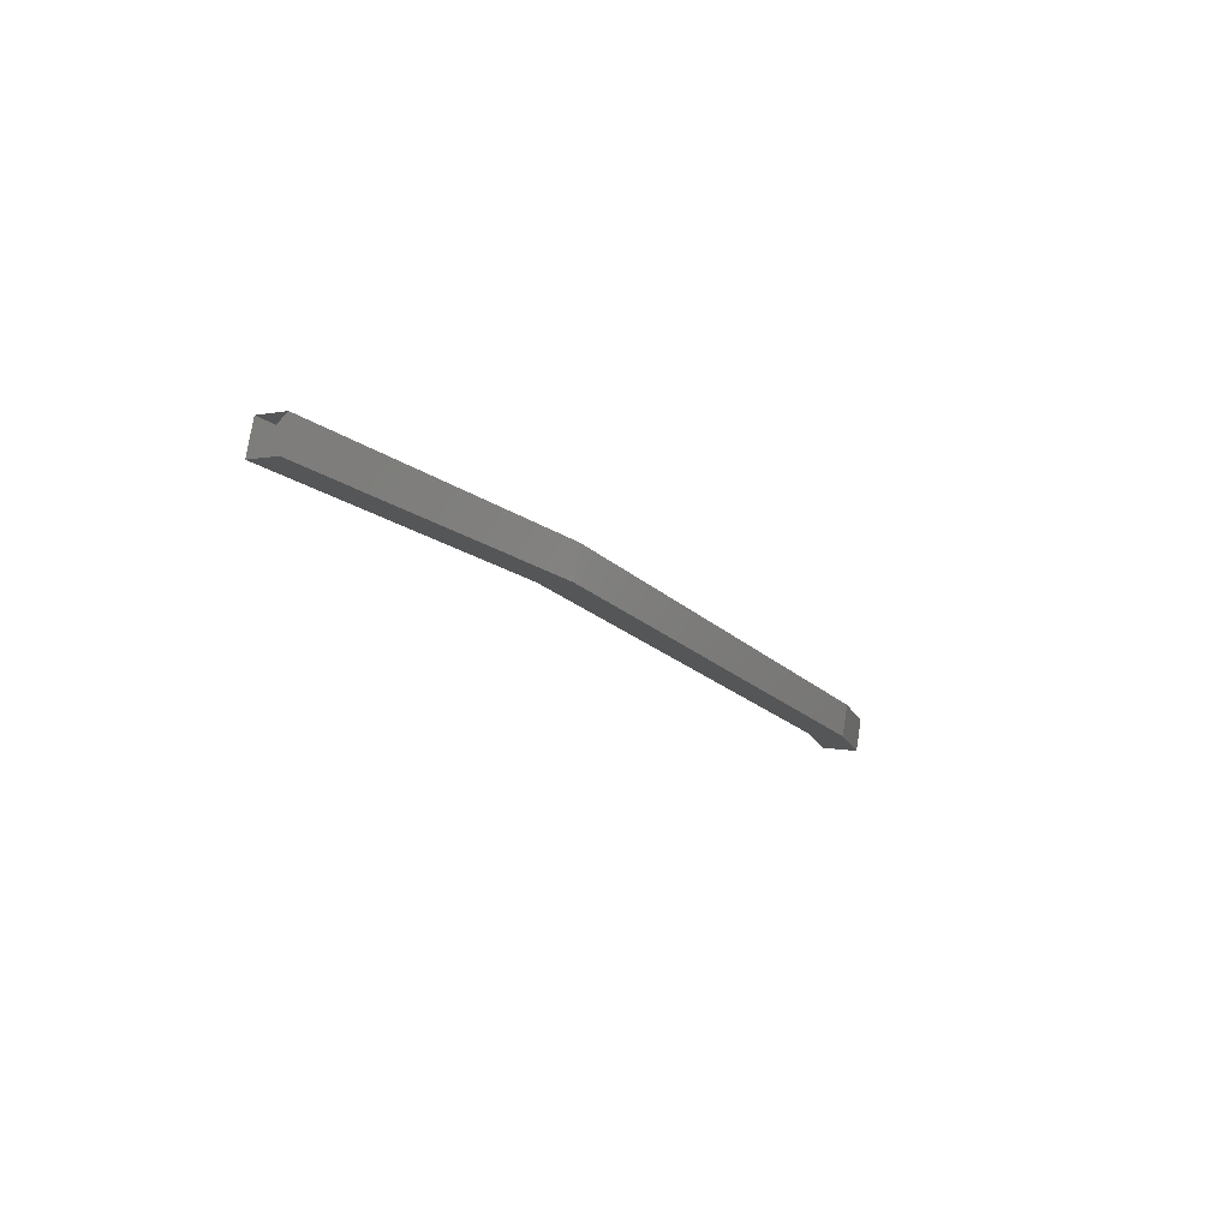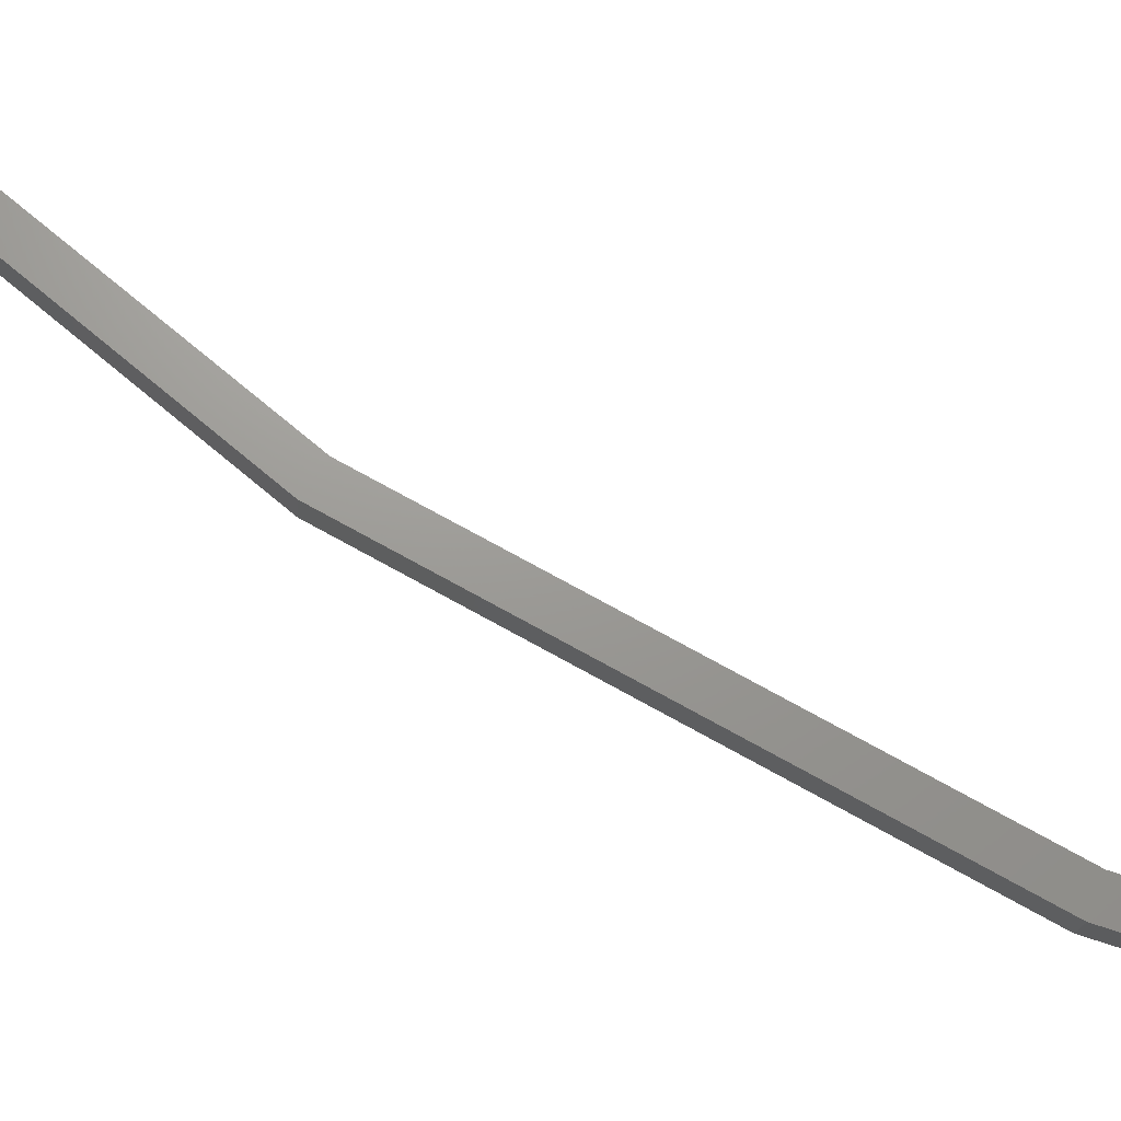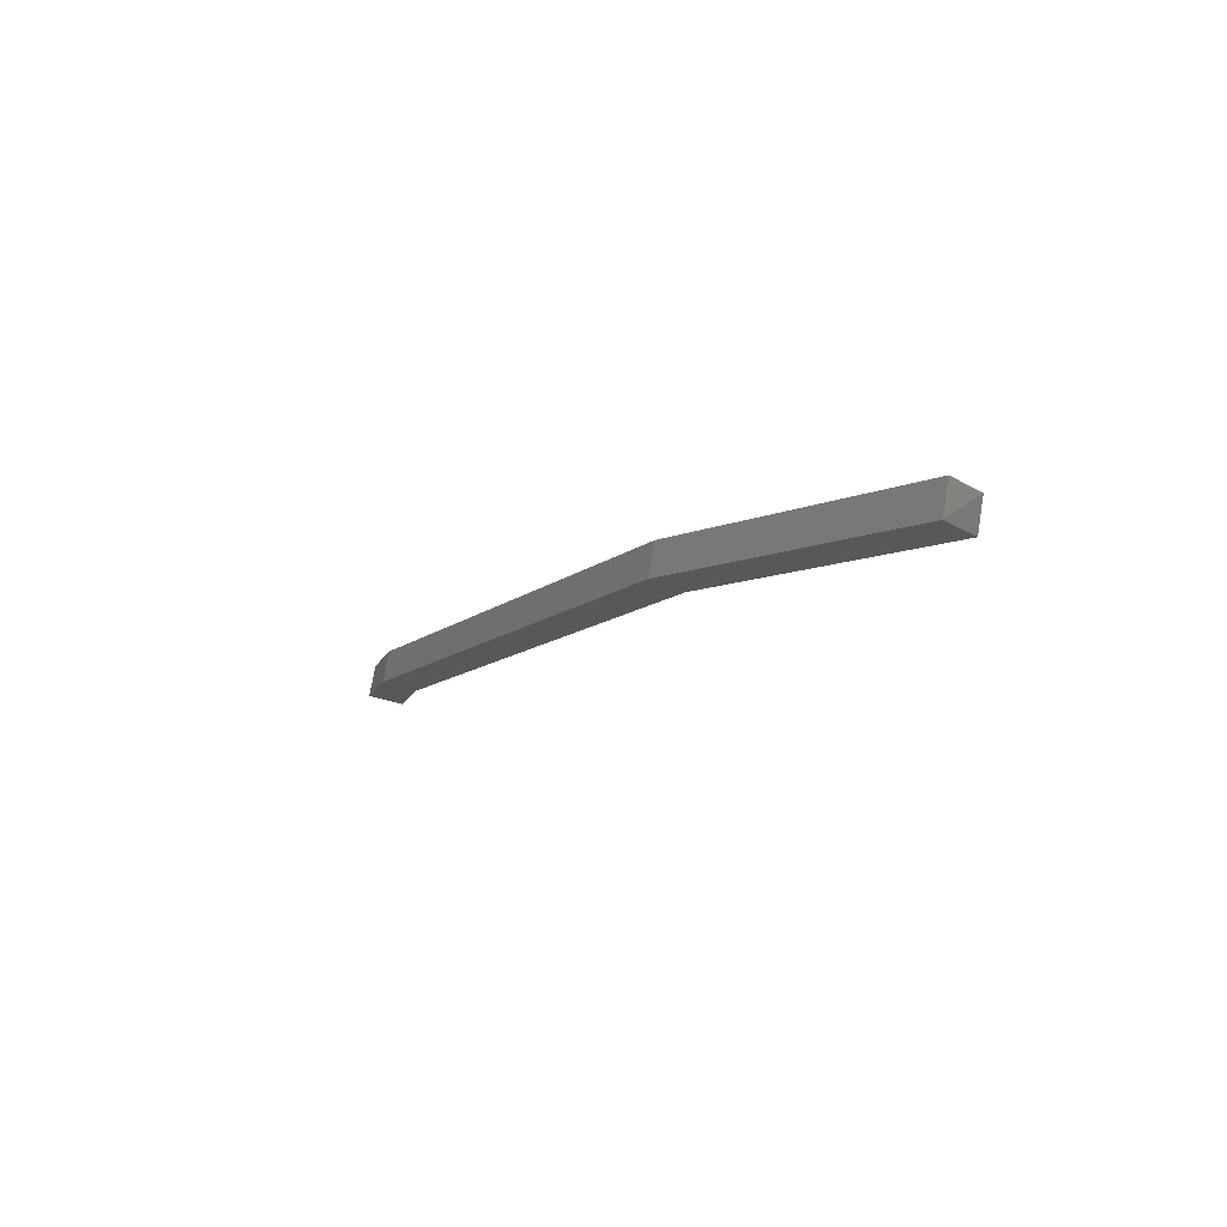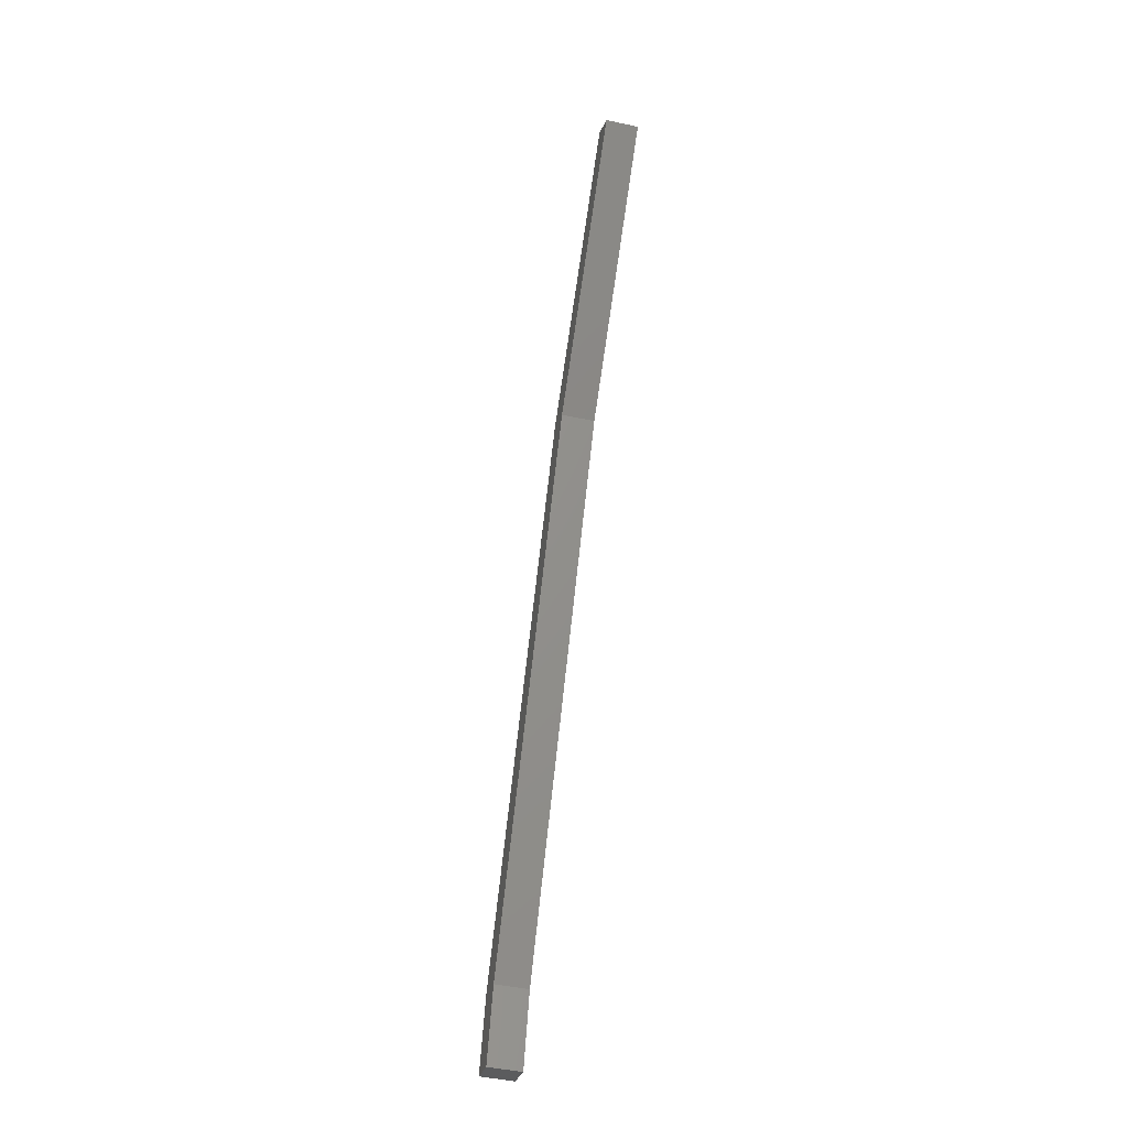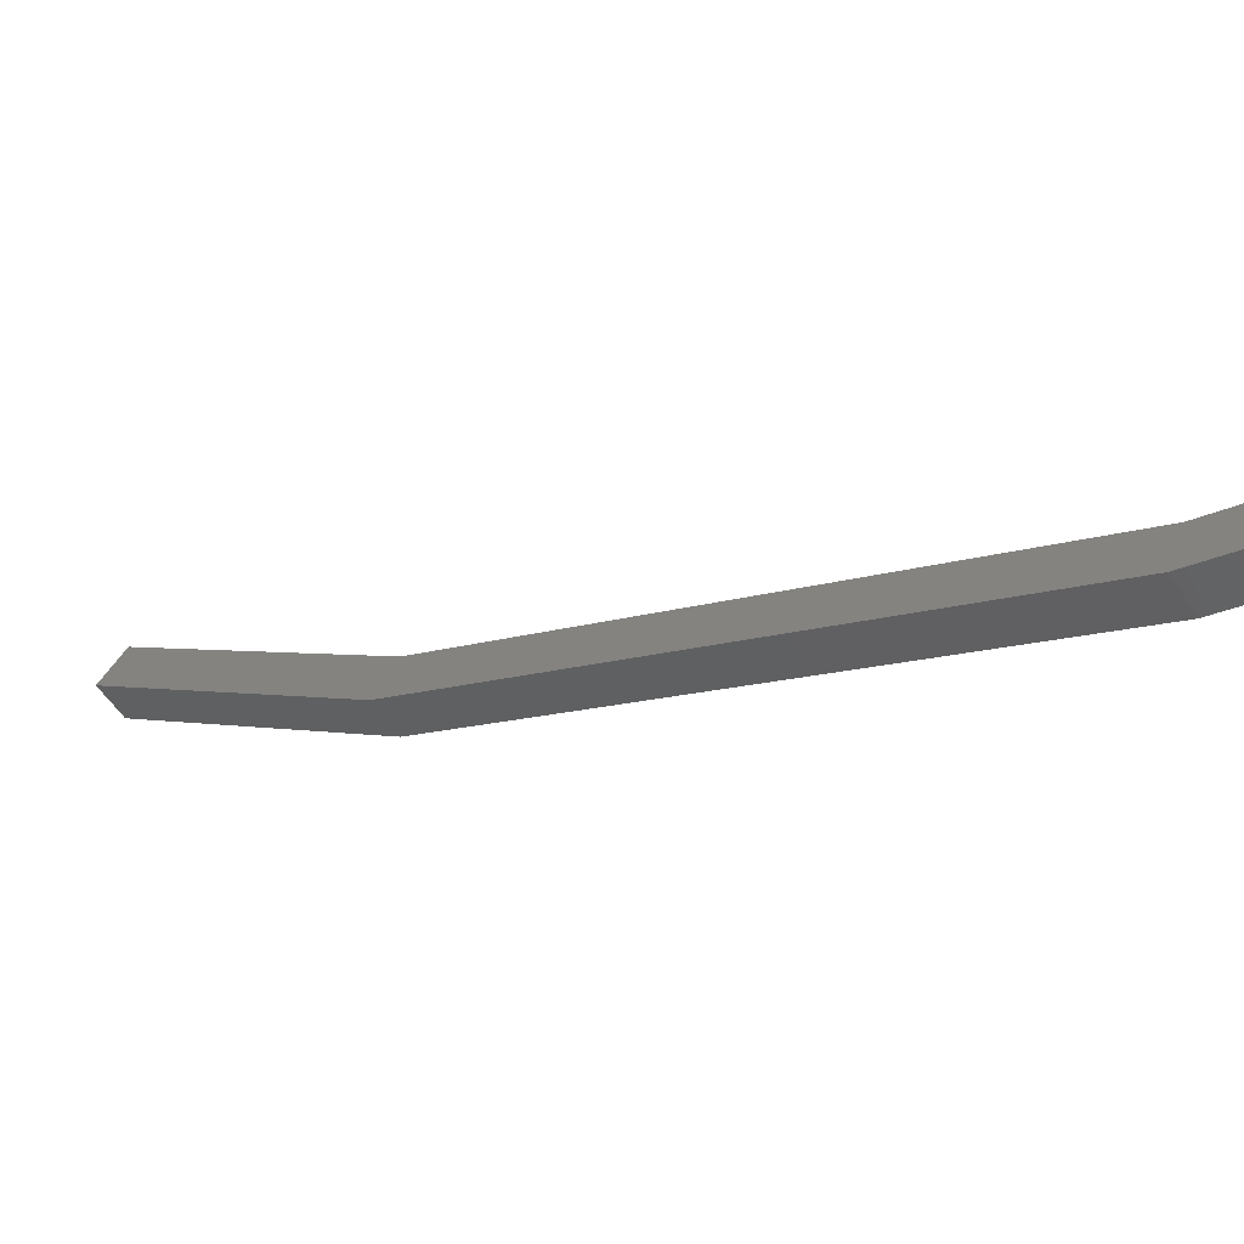
<metadata>
{"format":"stl","ext":"stl","renderer":"f3d","projection":"perspective","resolution":1024,"background":"white","views":[{"elev":77.5,"azim":99.0,"up":"+Y"},{"elev":-19.9,"azim":-94.7,"up":"+Z"},{"elev":73.7,"azim":-80.4,"up":"+Y"},{"elev":-48.8,"azim":-13.2,"up":"+Y"},{"elev":-55.7,"azim":-57.4,"up":"+Z"}]}
</metadata>
<code>
# stl→obj: 16 verts, 27 faces
v -1385 48.33 90.62
v -1385 56.37 95.78
v -1385 55.66 96.63
v -1386 56.37 95.78
v -1386 31.11 81.91
v -1386 31.51 80.87
v -1385 31.11 81.91
v -1385 31.51 80.87
v -1385 33.29 82.58
v -1385 33.72 81.55
v -1385 48.95 89.69
v -1386 48.95 89.69
v -1386 48.33 90.62
v -1386 33.72 81.55
v -1386 33.29 82.58
v -1386 55.66 96.63
f 1 2 3
f 3 2 4
f 5 6 7
f 7 6 8
f 8 9 7
f 10 9 8
f 1 9 10
f 10 11 1
f 1 11 2
f 4 12 13
f 13 12 14
f 14 15 13
f 6 15 14
f 5 15 6
f 13 16 4
f 2 11 4
f 8 6 10
f 10 6 14
f 14 11 10
f 12 11 14
f 4 11 12
f 5 7 15
f 15 7 9
f 9 13 15
f 1 13 9
f 16 13 1
f 1 3 16

</code>
